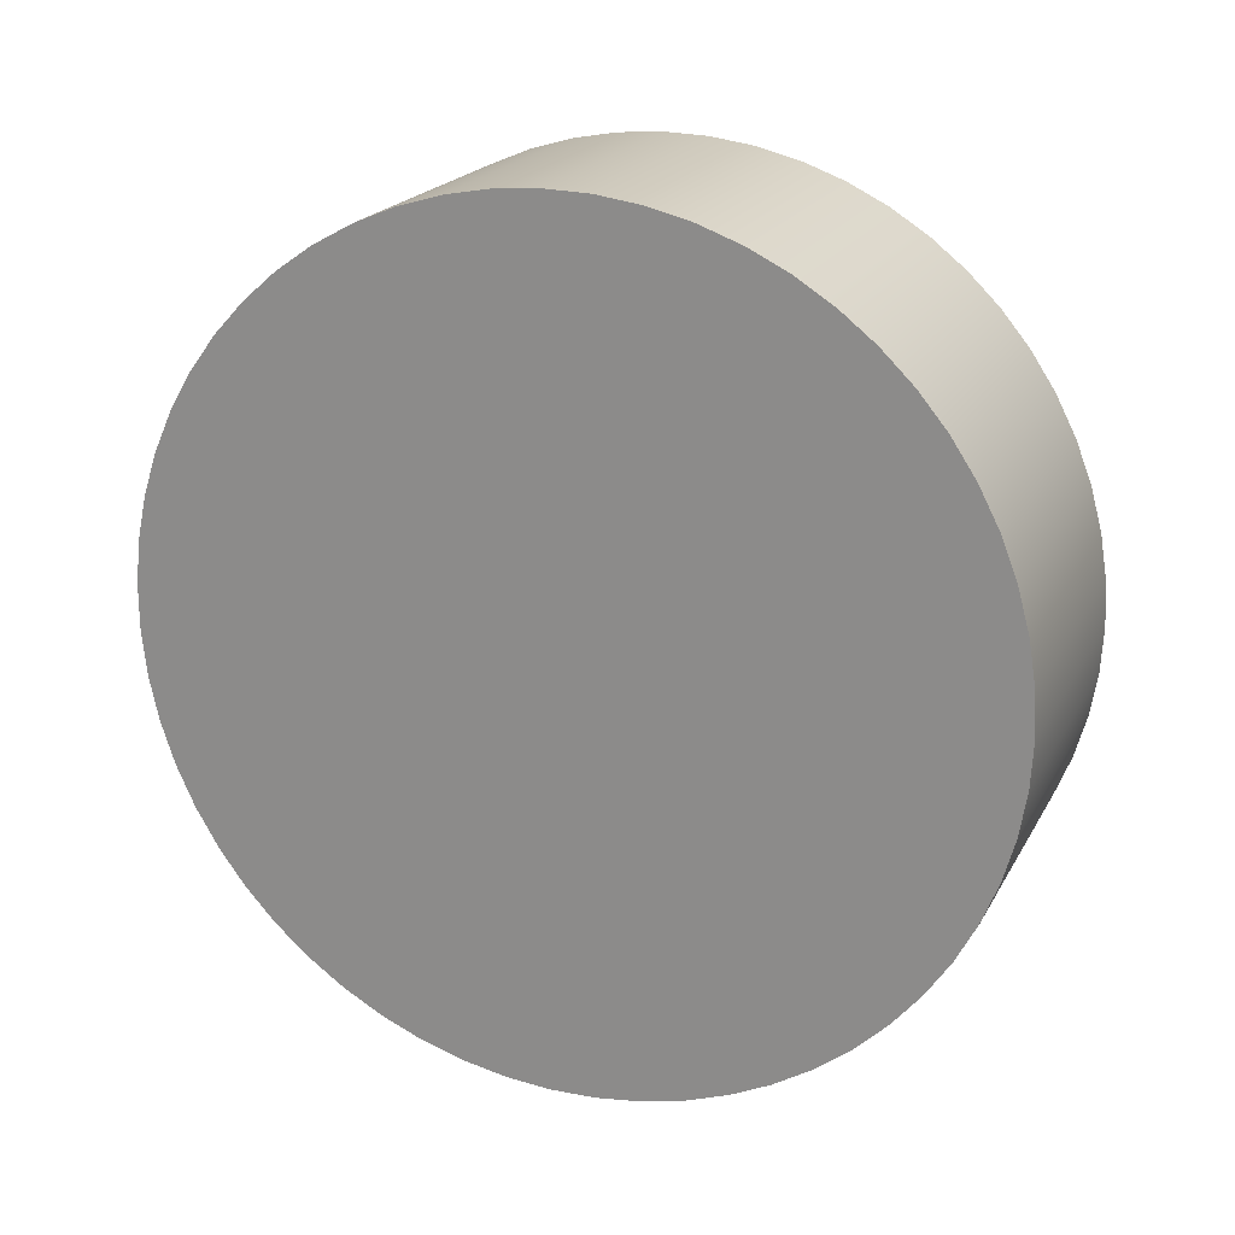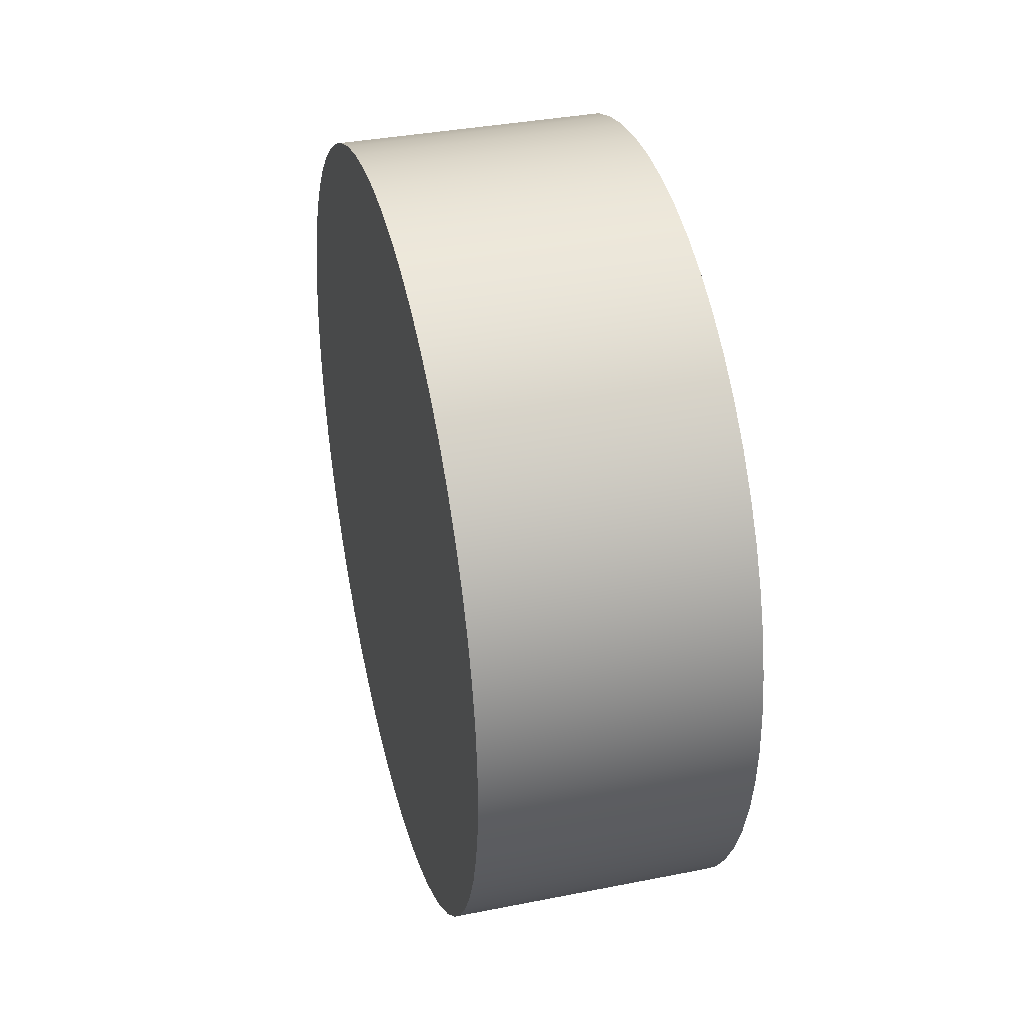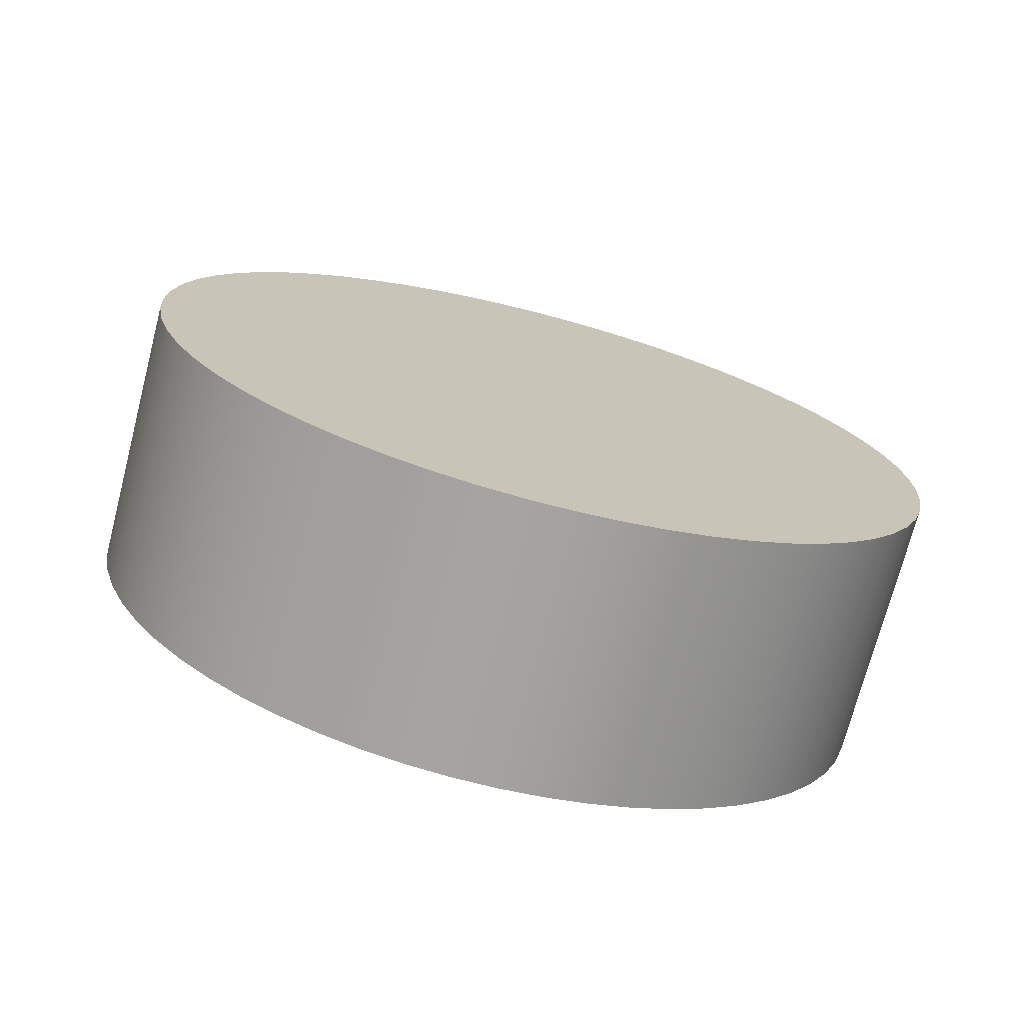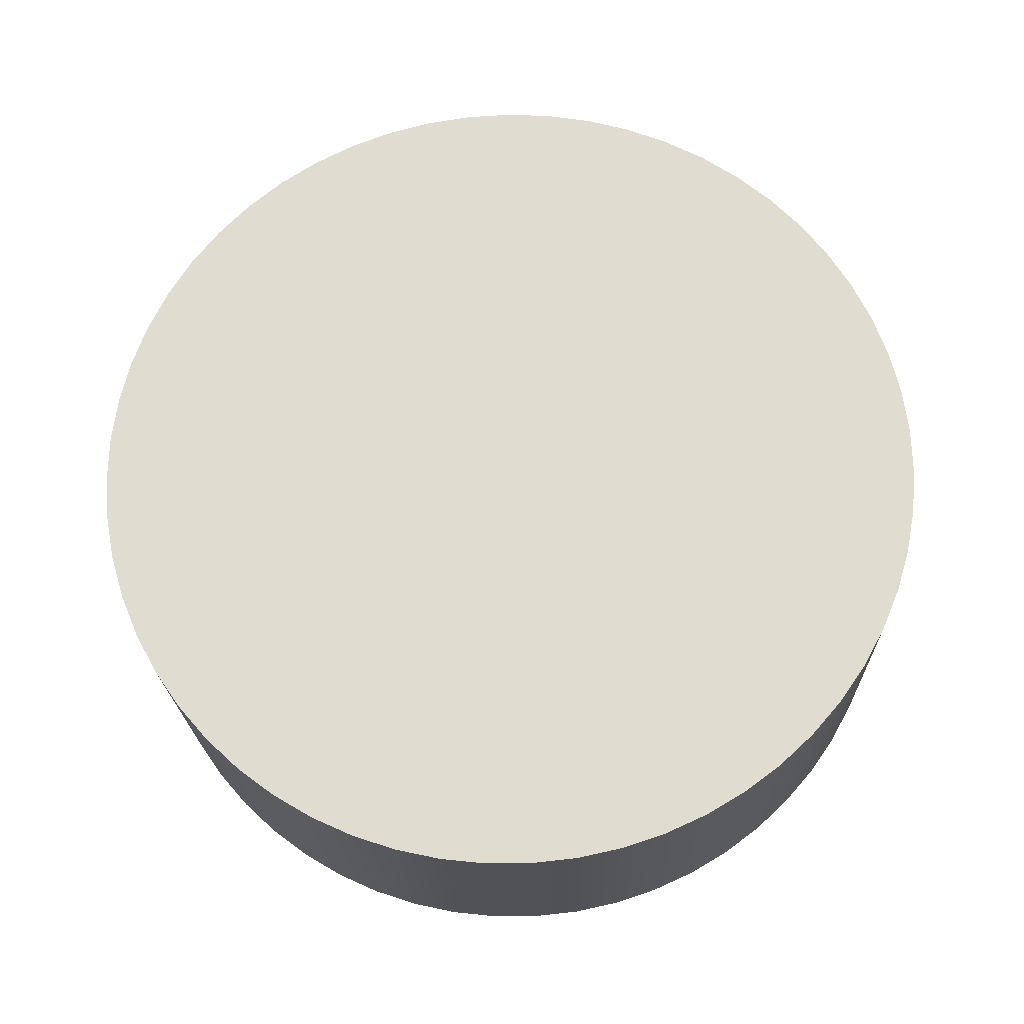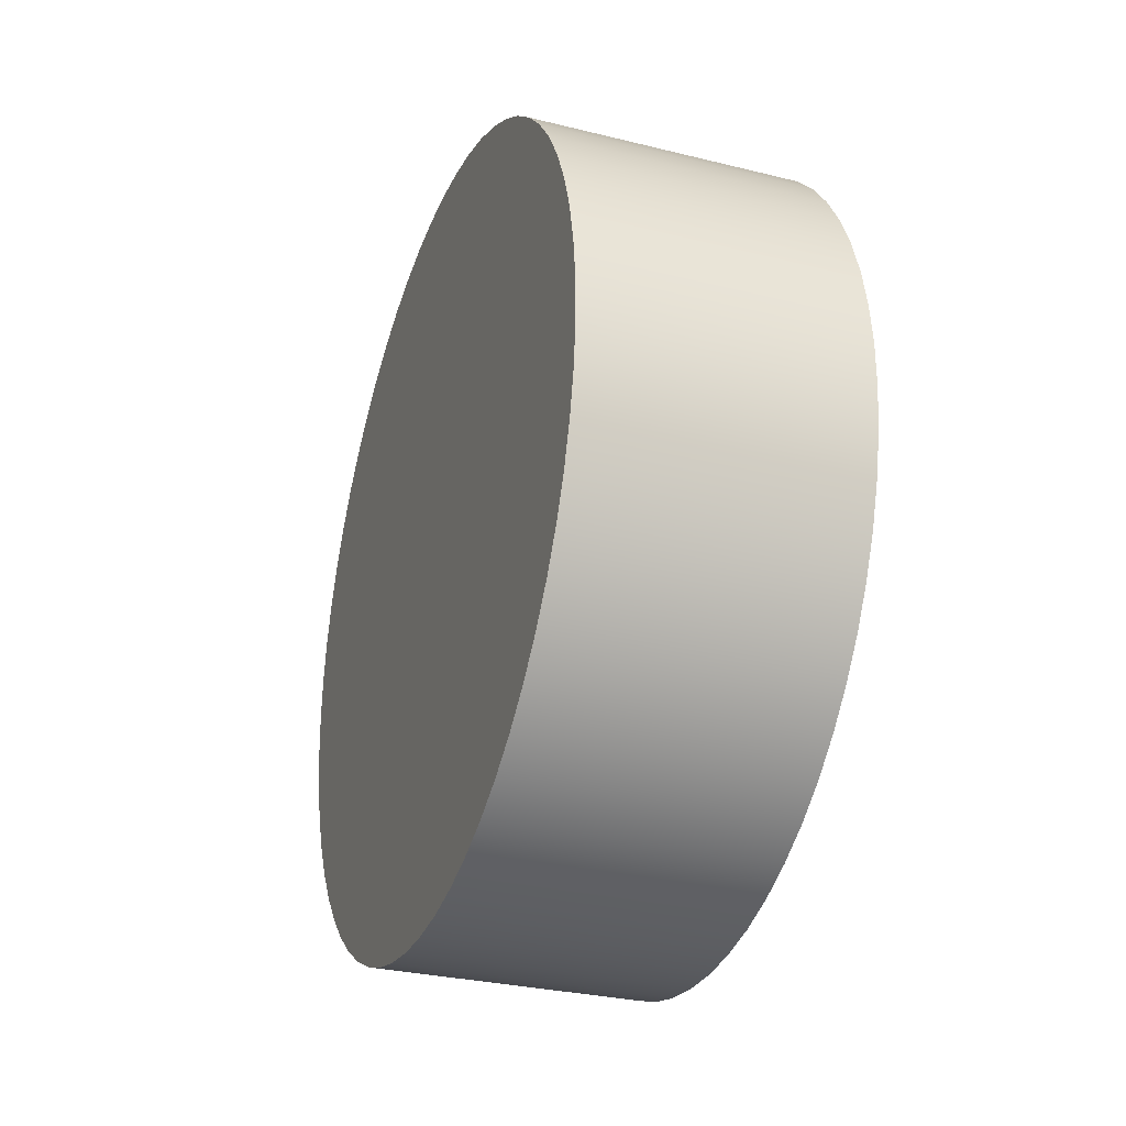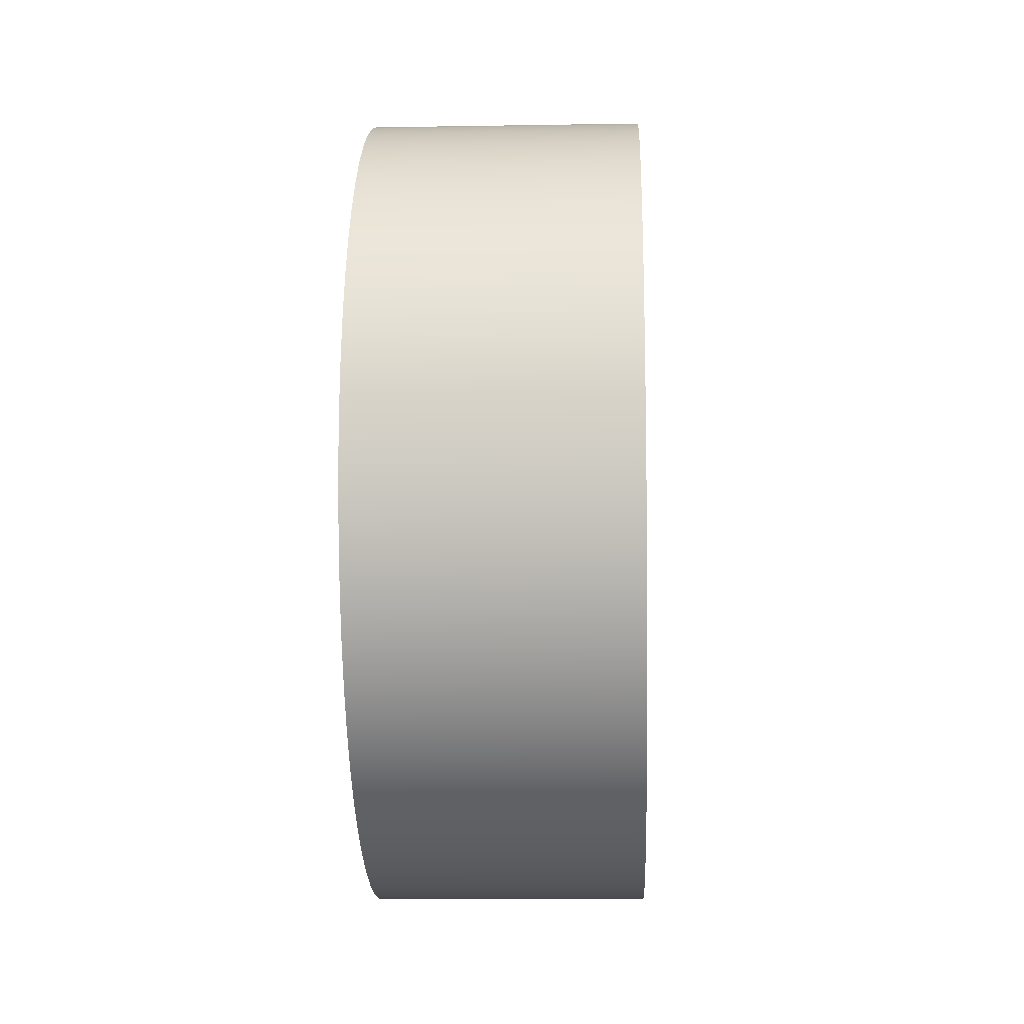
<metadata>
{"format":"obj","ext":"obj","renderer":"f3d","projection":"perspective","resolution":1024,"background":"white","views":[{"elev":20.7,"azim":-68.4,"up":"+Y"},{"elev":36.8,"azim":-14.3,"up":"+Z"},{"elev":-72.9,"azim":-104.6,"up":"+Z"},{"elev":-21.1,"azim":91.5,"up":"+Z"},{"elev":-30.1,"azim":160.2,"up":"+Y"},{"elev":-9.4,"azim":2.5,"up":"+Z"}]}
</metadata>
<code>
v 0 -9.185e-18 0.15
v 0 0.007972 0.1496
v 0 0.01585 0.1483
v 0 0.02356 0.1462
v 0 0.03099 0.1433
v 0 0.03807 0.1396
v 0 0.04473 0.1352
v 0 0.05087 0.1301
v 0 0.05644 0.1244
v 0 0.06137 0.1181
v 0 0.06561 0.1113
v 0 0.0691 0.1042
v 0 0.07181 0.09665
v 0 0.0737 0.0889
v 0 0.07476 0.08098
v 0 0.07497 0.073
v 0 0.07434 0.06505
v 0 0.07286 0.0572
v 0 0.07055 0.04956
v 0 0.06745 0.0422
v 0 0.06358 0.03522
v 0 0.05899 0.02869
v 0 0.05373 0.02268
v 0 0.04787 0.01726
v 0 0.04146 0.0125
v 0 0.03458 0.008449
v 0 0.02731 0.00515
v 0 0.01973 0.002642
v 0 0.01193 0.0009549
v 0 0.003992 0.0001063
v 0 -0.003992 0.0001063
v 0 -0.01193 0.0009549
v 0 -0.01973 0.002642
v 0 -0.02731 0.00515
v 0 -0.03458 0.008449
v 0 -0.04146 0.0125
v 0 -0.04787 0.01726
v 0 -0.05373 0.02268
v 0 -0.05899 0.02869
v 0 -0.06358 0.03522
v 0 -0.06745 0.0422
v 0 -0.07055 0.04956
v 0 -0.07286 0.0572
v 0 -0.07434 0.06505
v 0 -0.07497 0.073
v 0 -0.07476 0.08098
v 0 -0.0737 0.0889
v 0 -0.07181 0.09665
v 0 -0.0691 0.1042
v 0 -0.06561 0.1113
v 0 -0.06137 0.1181
v 0 -0.05644 0.1244
v 0 -0.05087 0.1301
v 0 -0.04473 0.1352
v 0 -0.03807 0.1396
v 0 -0.03099 0.1433
v 0 -0.02356 0.1462
v 0 -0.01585 0.1483
v 0 -0.007972 0.1496
v 0.05 -9.185e-18 0.15
v 0.05 -0.007972 0.1496
v 0.05 -0.01585 0.1483
v 0.05 -0.02356 0.1462
v 0.05 -0.03099 0.1433
v 0.05 -0.03807 0.1396
v 0.05 -0.04473 0.1352
v 0.05 -0.05087 0.1301
v 0.05 -0.05644 0.1244
v 0.05 -0.06137 0.1181
v 0.05 -0.06561 0.1113
v 0.05 -0.0691 0.1042
v 0.05 -0.07181 0.09665
v 0.05 -0.0737 0.0889
v 0.05 -0.07476 0.08098
v 0.05 -0.07497 0.073
v 0.05 -0.07434 0.06505
v 0.05 -0.07286 0.0572
v 0.05 -0.07055 0.04956
v 0.05 -0.06745 0.0422
v 0.05 -0.06358 0.03522
v 0.05 -0.05899 0.02869
v 0.05 -0.05373 0.02268
v 0.05 -0.04787 0.01726
v 0.05 -0.04146 0.0125
v 0.05 -0.03458 0.008449
v 0.05 -0.02731 0.00515
v 0.05 -0.01973 0.002642
v 0.05 -0.01193 0.0009549
v 0.05 -0.003992 0.0001063
v 0.05 0.003992 0.0001063
v 0.05 0.01193 0.0009549
v 0.05 0.01973 0.002642
v 0.05 0.02731 0.00515
v 0.05 0.03458 0.008449
v 0.05 0.04146 0.0125
v 0.05 0.04787 0.01726
v 0.05 0.05373 0.02268
v 0.05 0.05899 0.02869
v 0.05 0.06358 0.03522
v 0.05 0.06745 0.0422
v 0.05 0.07055 0.04956
v 0.05 0.07286 0.0572
v 0.05 0.07434 0.06505
v 0.05 0.07497 0.073
v 0.05 0.07476 0.08098
v 0.05 0.0737 0.0889
v 0.05 0.07181 0.09665
v 0.05 0.0691 0.1042
v 0.05 0.06561 0.1113
v 0.05 0.06137 0.1181
v 0.05 0.05644 0.1244
v 0.05 0.05087 0.1301
v 0.05 0.04473 0.1352
v 0.05 0.03807 0.1396
v 0.05 0.03099 0.1433
v 0.05 0.02356 0.1462
v 0.05 0.01585 0.1483
v 0.05 0.007972 0.1496
v 0.05 -9.185e-18 0.15
v 0.05 0.007972 0.1496
v 0.05 0.01585 0.1483
v 0.05 0.02356 0.1462
v 0.05 0.03099 0.1433
v 0.05 0.03807 0.1396
v 0.05 0.04473 0.1352
v 0.05 0.05087 0.1301
v 0.05 0.05644 0.1244
v 0.05 0.06137 0.1181
v 0.05 0.06561 0.1113
v 0.05 0.0691 0.1042
v 0.05 0.07181 0.09665
v 0.05 0.0737 0.0889
v 0.05 0.07476 0.08098
v 0.05 0.07497 0.073
v 0.05 0.07434 0.06505
v 0.05 0.07286 0.0572
v 0.05 0.07055 0.04956
v 0.05 0.06745 0.0422
v 0.05 0.06358 0.03522
v 0.05 0.05899 0.02869
v 0.05 0.05373 0.02268
v 0.05 0.04787 0.01726
v 0.05 0.04146 0.0125
v 0.05 0.03458 0.008449
v 0.05 0.02731 0.00515
v 0.05 0.01973 0.002642
v 0.05 0.01193 0.0009549
v 0.05 0.003992 0.0001063
v 0.05 -0.003992 0.0001063
v 0.05 -0.01193 0.0009549
v 0.05 -0.01973 0.002642
v 0.05 -0.02731 0.00515
v 0.05 -0.03458 0.008449
v 0.05 -0.04146 0.0125
v 0.05 -0.04787 0.01726
v 0.05 -0.05373 0.02268
v 0.05 -0.05899 0.02869
v 0.05 -0.06358 0.03522
v 0.05 -0.06745 0.0422
v 0.05 -0.07055 0.04956
v 0.05 -0.07286 0.0572
v 0.05 -0.07434 0.06505
v 0.05 -0.07497 0.073
v 0.05 -0.07476 0.08098
v 0.05 -0.0737 0.0889
v 0.05 -0.07181 0.09665
v 0.05 -0.0691 0.1042
v 0.05 -0.06561 0.1113
v 0.05 -0.06137 0.1181
v 0.05 -0.05644 0.1244
v 0.05 -0.05087 0.1301
v 0.05 -0.04473 0.1352
v 0.05 -0.03807 0.1396
v 0.05 -0.03099 0.1433
v 0.05 -0.02356 0.1462
v 0.05 -0.01585 0.1483
v 0.05 -0.007972 0.1496
v 0 -9.185e-18 0.15
v 0 -0.007972 0.1496
v 0 -0.01585 0.1483
v 0 -0.02356 0.1462
v 0 -0.03099 0.1433
v 0 -0.03807 0.1396
v 0 -0.04473 0.1352
v 0 -0.05087 0.1301
v 0 -0.05644 0.1244
v 0 -0.06137 0.1181
v 0 -0.06561 0.1113
v 0 -0.0691 0.1042
v 0 -0.07181 0.09665
v 0 -0.0737 0.0889
v 0 -0.07476 0.08098
v 0 -0.07497 0.073
v 0 -0.07434 0.06505
v 0 -0.07286 0.0572
v 0 -0.07055 0.04956
v 0 -0.06745 0.0422
v 0 -0.06358 0.03522
v 0 -0.05899 0.02869
v 0 -0.05373 0.02268
v 0 -0.04787 0.01726
v 0 -0.04146 0.0125
v 0 -0.03458 0.008449
v 0 -0.02731 0.00515
v 0 -0.01973 0.002642
v 0 -0.01193 0.0009549
v 0 -0.003992 0.0001063
v 0 0.003992 0.0001063
v 0 0.01193 0.0009549
v 0 0.01973 0.002642
v 0 0.02731 0.00515
v 0 0.03458 0.008449
v 0 0.04146 0.0125
v 0 0.04787 0.01726
v 0 0.05373 0.02268
v 0 0.05899 0.02869
v 0 0.06358 0.03522
v 0 0.06745 0.0422
v 0 0.07055 0.04956
v 0 0.07286 0.0572
v 0 0.07434 0.06505
v 0 0.07497 0.073
v 0 0.07476 0.08098
v 0 0.0737 0.0889
v 0 0.07181 0.09665
v 0 0.0691 0.1042
v 0 0.06561 0.1113
v 0 0.06137 0.1181
v 0 0.05644 0.1244
v 0 0.05087 0.1301
v 0 0.04473 0.1352
v 0 0.03807 0.1396
v 0 0.03099 0.1433
v 0 0.02356 0.1462
v 0 0.01585 0.1483
v 0 0.007972 0.1496
v 0 -9.185e-18 0.15
v 0.05 -9.185e-18 0.15
f 2 30 1
f 1 30 31
f 1 31 59
f 59 31 32
f 59 32 58
f 58 32 33
f 58 33 57
f 57 33 34
f 57 34 56
f 56 34 35
f 56 35 55
f 55 35 36
f 55 36 54
f 54 36 37
f 54 37 53
f 53 37 38
f 53 38 52
f 52 38 39
f 52 39 51
f 51 39 40
f 51 40 50
f 50 40 41
f 50 41 49
f 49 41 42
f 49 42 48
f 48 42 43
f 48 43 47
f 47 43 44
f 47 44 46
f 46 44 45
f 30 2 29
f 29 2 3
f 29 3 28
f 28 3 4
f 28 4 27
f 27 4 5
f 27 5 26
f 26 5 6
f 26 6 25
f 25 6 7
f 25 7 24
f 24 7 8
f 24 8 23
f 23 8 9
f 23 9 22
f 22 9 10
f 22 10 21
f 21 10 11
f 21 11 20
f 20 11 12
f 20 12 19
f 19 12 13
f 19 13 18
f 18 13 14
f 18 14 17
f 17 14 15
f 17 15 16
f 61 89 60
f 60 89 90
f 60 90 118
f 118 90 91
f 118 91 117
f 117 91 92
f 117 92 116
f 116 92 93
f 116 93 115
f 115 93 94
f 115 94 114
f 114 94 95
f 114 95 113
f 113 95 96
f 113 96 112
f 112 96 97
f 112 97 111
f 111 97 98
f 111 98 110
f 110 98 99
f 110 99 109
f 109 99 100
f 109 100 108
f 108 100 101
f 108 101 107
f 107 101 102
f 107 102 106
f 106 102 103
f 106 103 105
f 105 103 104
f 89 61 88
f 88 61 62
f 88 62 87
f 87 62 63
f 87 63 86
f 86 63 64
f 86 64 85
f 85 64 65
f 85 65 84
f 84 65 66
f 84 66 83
f 83 66 67
f 83 67 82
f 82 67 68
f 82 68 81
f 81 68 69
f 81 69 80
f 80 69 70
f 80 70 79
f 79 70 71
f 79 71 78
f 78 71 72
f 78 72 77
f 77 72 73
f 77 73 76
f 76 73 74
f 76 74 75
f 120 236 119
f 119 236 237
f 238 178 177
f 177 178 179
f 177 179 176
f 176 179 180
f 176 180 175
f 175 180 181
f 175 181 174
f 174 181 182
f 174 182 173
f 173 182 183
f 173 183 172
f 172 183 184
f 172 184 171
f 171 184 185
f 171 185 170
f 170 185 186
f 170 186 169
f 169 186 187
f 169 187 168
f 168 187 188
f 168 188 167
f 167 188 189
f 167 189 166
f 166 189 190
f 166 190 165
f 165 190 191
f 165 191 164
f 164 191 192
f 164 192 163
f 163 192 193
f 163 193 162
f 162 193 194
f 162 194 161
f 161 194 195
f 161 195 160
f 160 195 196
f 160 196 159
f 159 196 197
f 159 197 158
f 158 197 198
f 158 198 157
f 157 198 199
f 157 199 156
f 156 199 200
f 156 200 155
f 155 200 201
f 155 201 154
f 154 201 202
f 154 202 153
f 153 202 203
f 153 203 152
f 152 203 204
f 152 204 151
f 151 204 205
f 151 205 150
f 150 205 206
f 150 206 149
f 149 206 207
f 149 207 148
f 148 207 208
f 148 208 147
f 147 208 209
f 147 209 146
f 146 209 210
f 146 210 145
f 145 210 211
f 145 211 144
f 144 211 212
f 144 212 143
f 143 212 213
f 143 213 142
f 142 213 214
f 142 214 141
f 141 214 215
f 141 215 140
f 140 215 216
f 140 216 139
f 139 216 217
f 139 217 138
f 138 217 218
f 138 218 137
f 137 218 219
f 137 219 136
f 136 219 220
f 136 220 135
f 135 220 221
f 135 221 134
f 134 221 222
f 134 222 133
f 133 222 223
f 133 223 132
f 132 223 224
f 132 224 131
f 131 224 225
f 131 225 130
f 130 225 226
f 130 226 129
f 129 226 227
f 129 227 128
f 128 227 228
f 128 228 127
f 127 228 229
f 127 229 126
f 126 229 230
f 126 230 125
f 125 230 231
f 125 231 124
f 124 231 232
f 124 232 123
f 123 232 233
f 123 233 122
f 122 233 234
f 122 234 121
f 121 234 235
f 121 235 120
f 120 235 236

</code>
